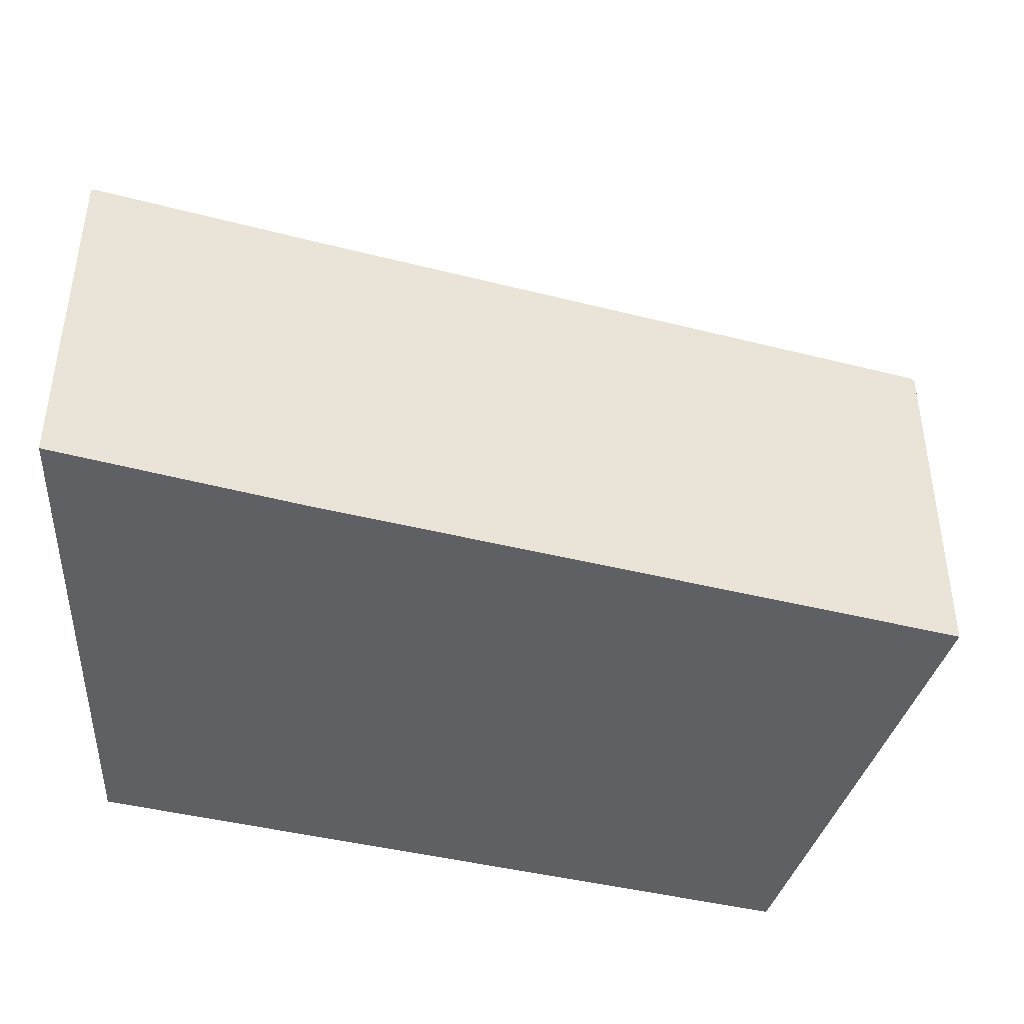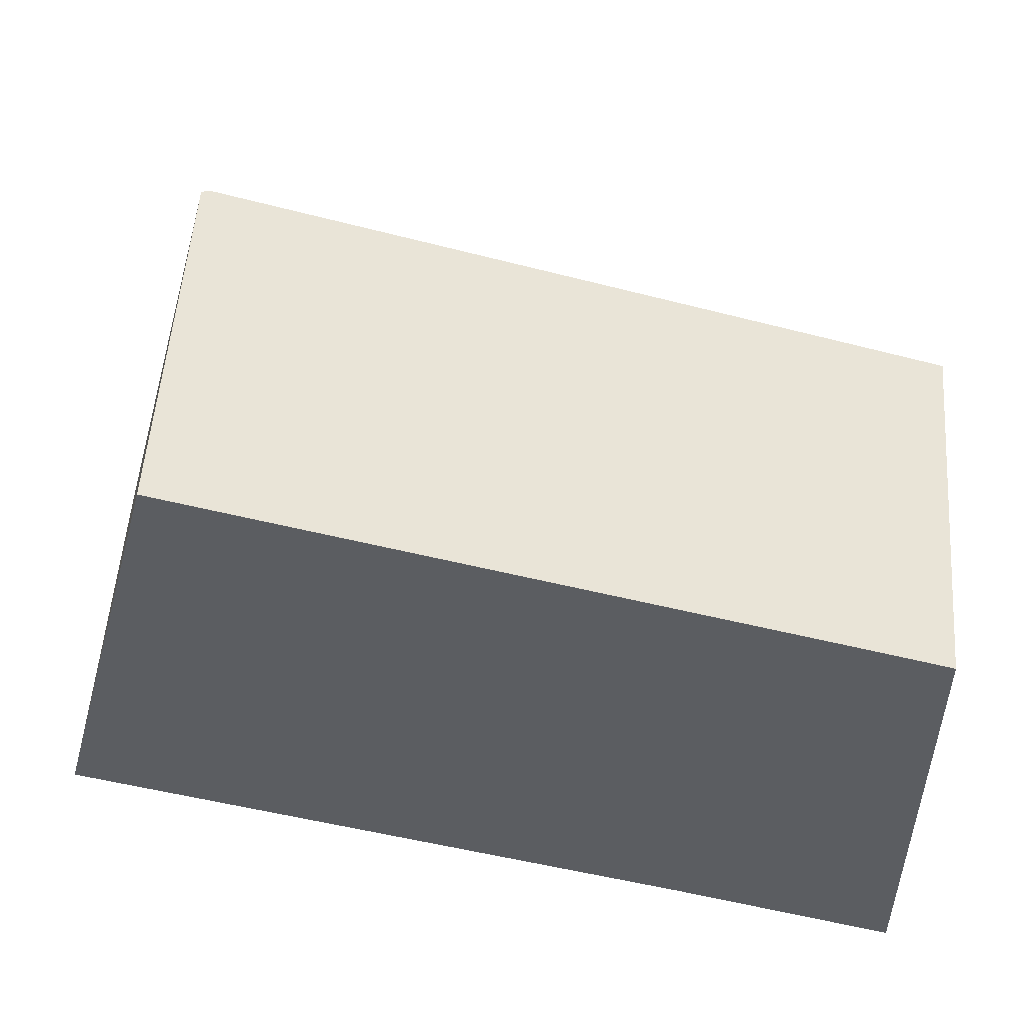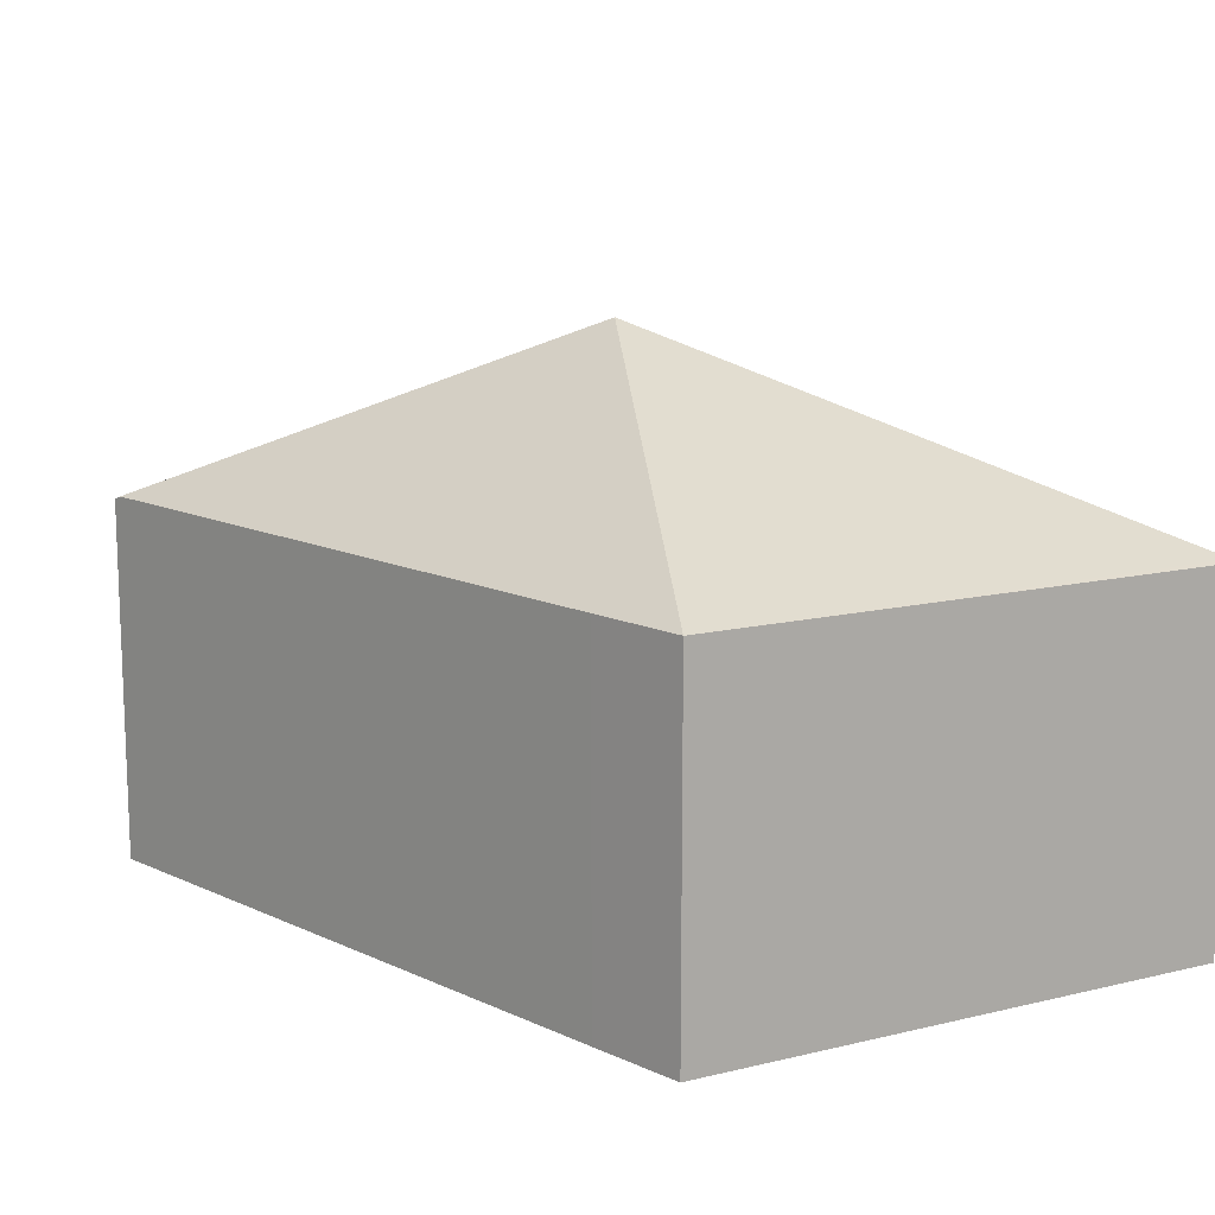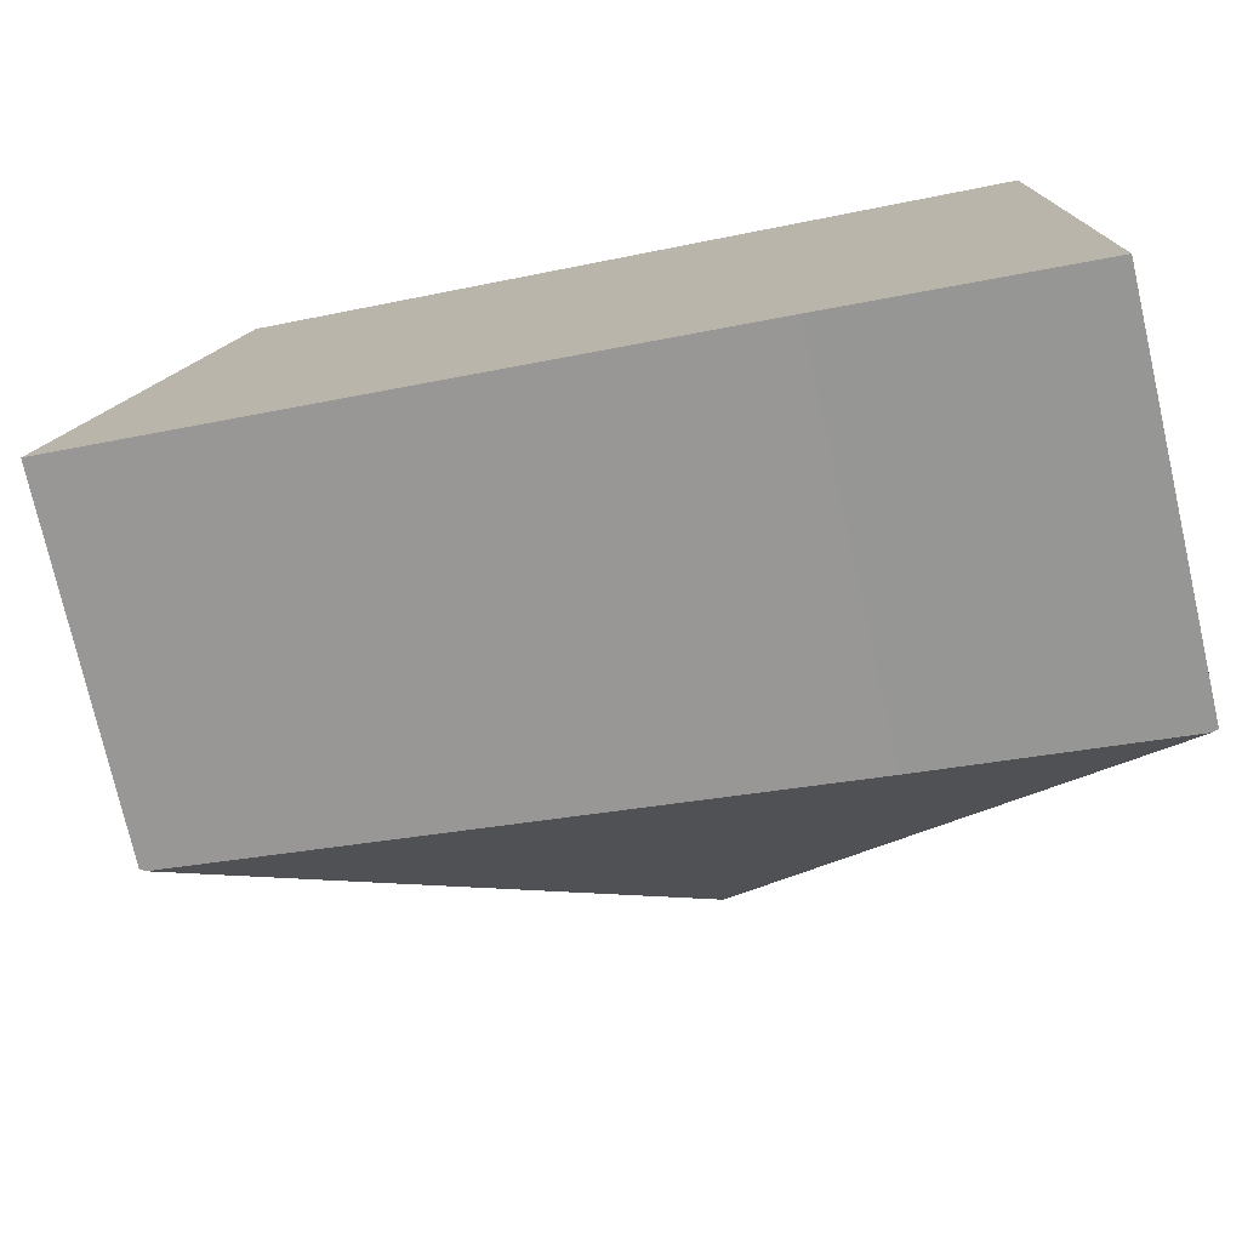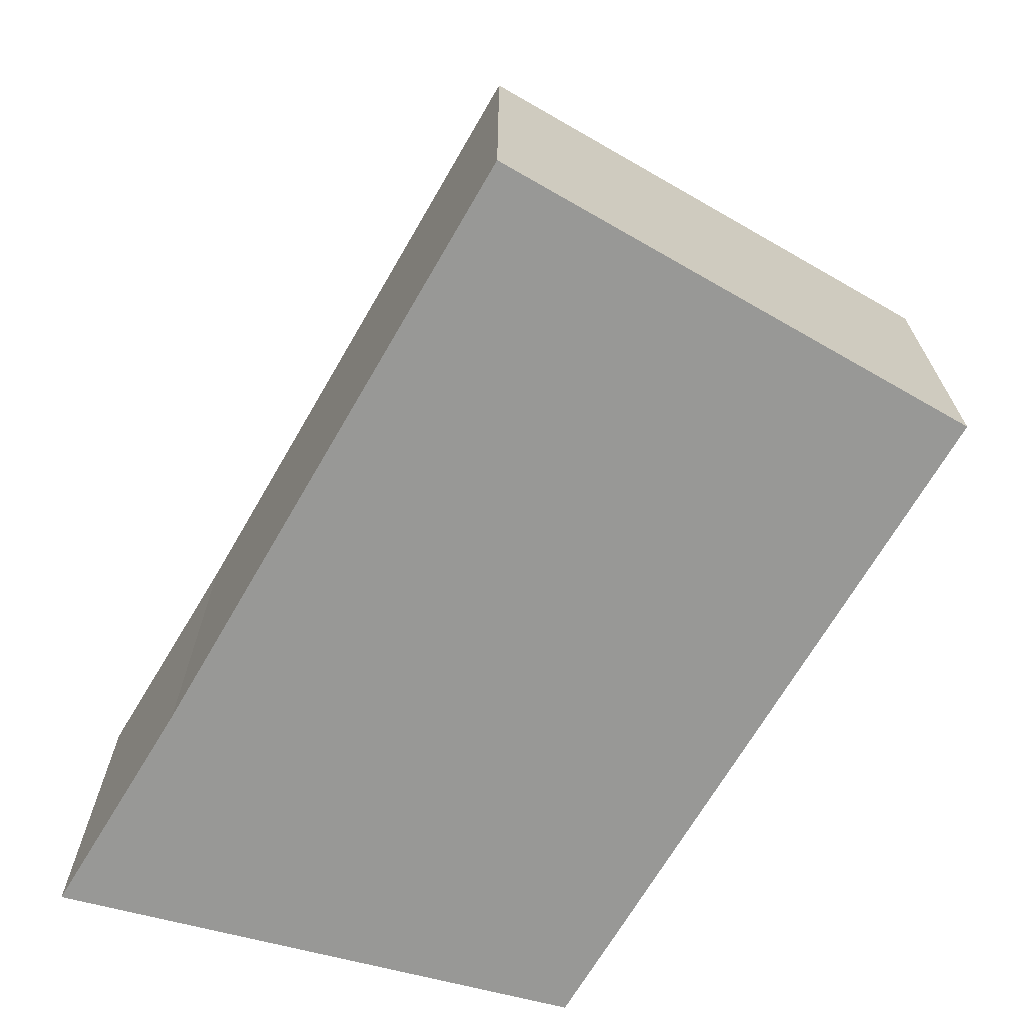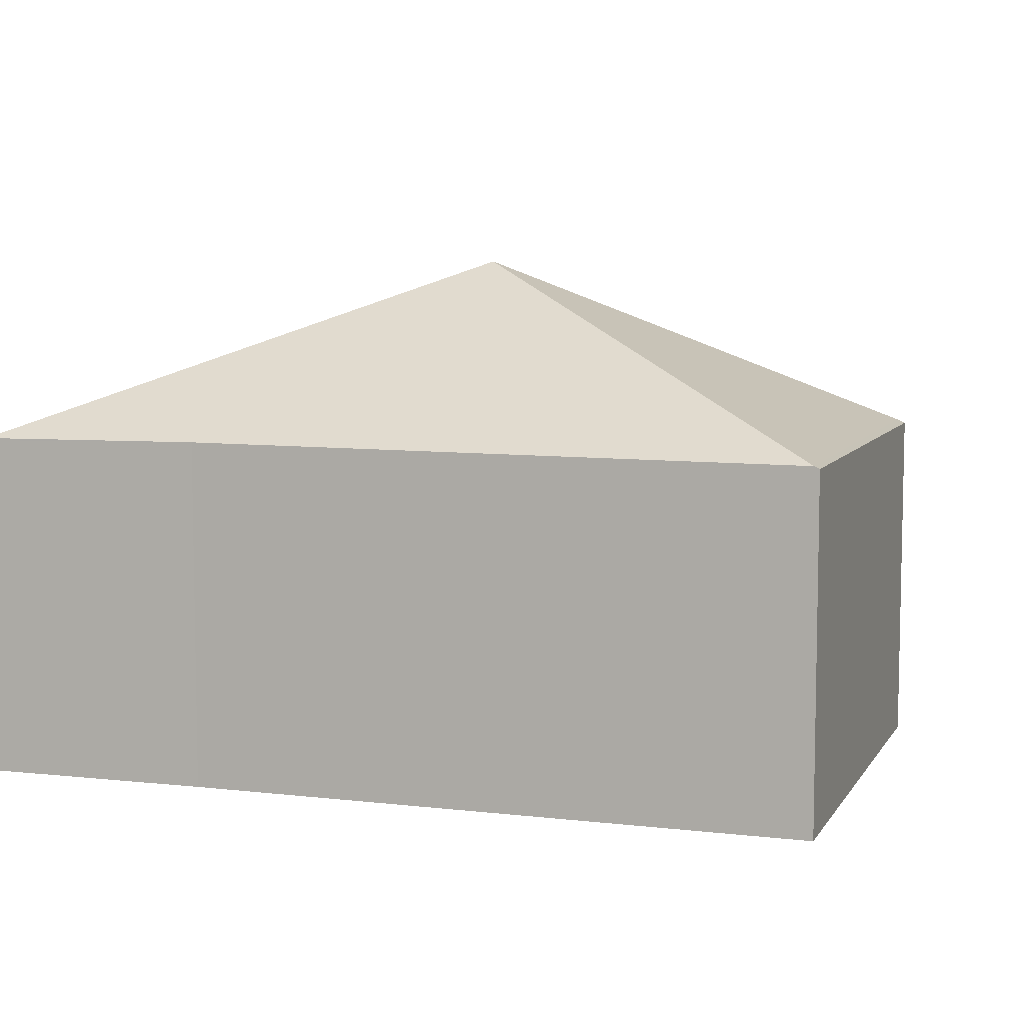
<metadata>
{"format":"obj","ext":"obj","renderer":"f3d","projection":"perspective","resolution":1024,"background":"white","views":[{"elev":-42.6,"azim":178.1,"up":"+Y"},{"elev":53.8,"azim":4.3,"up":"+Z"},{"elev":13.3,"azim":60.7,"up":"+Y"},{"elev":-75.5,"azim":12.9,"up":"+Z"},{"elev":-68.4,"azim":-105.2,"up":"+Y"},{"elev":7.4,"azim":-146.6,"up":"+Y"}]}
</metadata>
<code>
v  7.953 3.751 3.455
v  4.84 5.698 1.479
v  1.449 3.784 5.174
v  8.958 3.748 3.186
v  0.056 3.77 -0.015
v  1.362 3.744 5.197
v  0 3.744 2.293e-16
v  8.973 3.77 -2.438
v  9.026 3.745 -2.453
v  6.578 3.795 -1.751
v  0 0 0
v  0.056 9.185e-19 -0.015
v  6.578 1.072e-16 -1.751
v  9.026 1.502e-16 -2.453
v  8.973 1.493e-16 -2.438
v  1.362 -3.182e-16 5.197
v  1.449 -3.168e-16 5.174
v  7.953 -2.116e-16 3.455
v  8.958 -1.951e-16 3.186
g defaultobject
f 1 2 3
f 2 1 4
f 5 3 2
f 3 5 6
f 6 5 7
f 8 4 9
f 4 8 2
f 10 2 8
f 2 10 5
f 5 11 7
f 11 5 10
f 11 10 12
f 12 10 13
f 9 10 8
f 10 9 13
f 13 9 14
f 13 14 15
f 11 6 7
f 6 11 16
f 16 3 6
f 3 16 1
f 1 16 17
f 1 17 18
f 1 18 4
f 4 18 19
f 19 9 4
f 9 19 14
f 12 16 11
f 16 12 13
f 16 13 17
f 17 13 18
f 18 13 14
f 18 14 19

</code>
